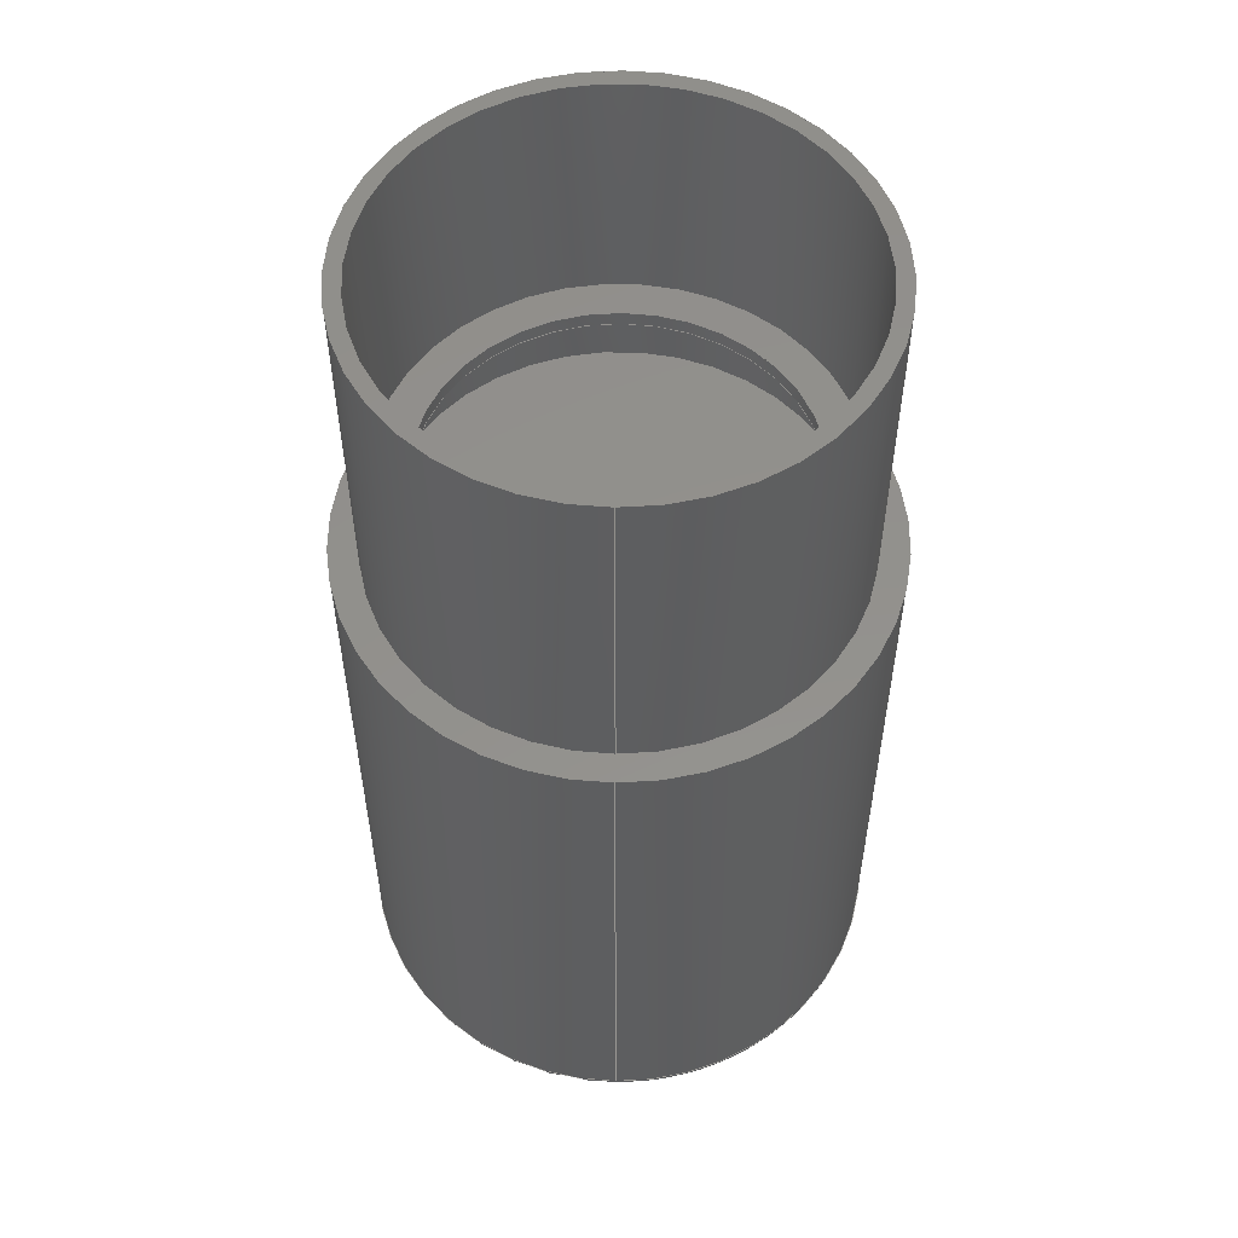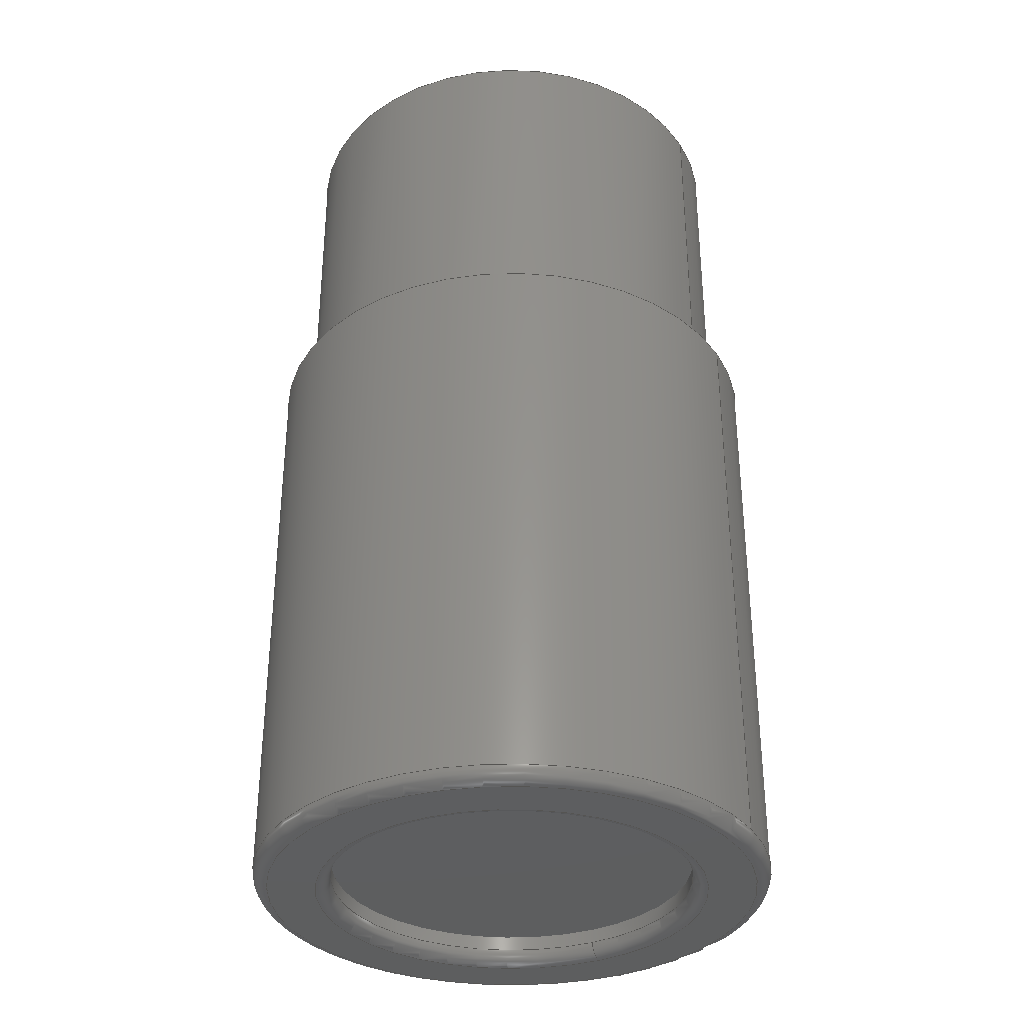
<metadata>
{"format":"step","ext":"step","renderer":"f3d","projection":"perspective","resolution":1024,"background":"white","views":[{"elev":54.4,"azim":0.7,"up":"+Z"},{"elev":-34.0,"azim":-61.7,"up":"+Z"}]}
</metadata>
<code>
ISO-10303-21;
DATA;
#1=MECHANICAL_DESIGN_GEOMETRIC_PRESENTATION_REPRESENTATION('',(#178,#179,
#180,#181,#182,#183,#184,#185,#186,#187,#188,#189,#190,#191,#192,#193),
#389);
#2=SHAPE_REPRESENTATION_RELATIONSHIP('SRR','None',#396,#3);
#3=ADVANCED_BREP_SHAPE_REPRESENTATION('',(#4),#388);
#4=MANIFOLD_SOLID_BREP('Body1',#209);
#5=LINE('',#344,#11);
#6=LINE('',#354,#12);
#7=LINE('',#360,#13);
#8=LINE('',#367,#14);
#9=LINE('',#375,#15);
#10=LINE('',#383,#16);
#11=VECTOR('',#274,12.5);
#12=VECTOR('',#287,17.78);
#13=VECTOR('',#294,12.45);
#14=VECTOR('',#303,14.88);
#15=VECTOR('',#314,15.88);
#16=VECTOR('',#325,14.88);
#17=CYLINDRICAL_SURFACE('',#230,12.5);
#18=CYLINDRICAL_SURFACE('',#236,17.78);
#19=CYLINDRICAL_SURFACE('',#238,12.45);
#20=CYLINDRICAL_SURFACE('',#243,14.88);
#21=CYLINDRICAL_SURFACE('',#247,15.88);
#22=CYLINDRICAL_SURFACE('',#253,14.88);
#23=FACE_BOUND('',#52,.T.);
#24=FACE_BOUND('',#58,.T.);
#25=FACE_BOUND('',#61,.T.);
#26=FACE_BOUND('',#64,.T.);
#27=FACE_BOUND('',#69,.T.);
#28=PLANE('',#228);
#29=PLANE('',#241);
#30=PLANE('',#245);
#31=PLANE('',#249);
#32=PLANE('',#250);
#33=PLANE('',#251);
#34=PLANE('',#255);
#35=FACE_OUTER_BOUND('',#50,.T.);
#36=FACE_OUTER_BOUND('',#51,.T.);
#37=FACE_OUTER_BOUND('',#53,.T.);
#38=FACE_OUTER_BOUND('',#54,.T.);
#39=FACE_OUTER_BOUND('',#55,.T.);
#40=FACE_OUTER_BOUND('',#56,.T.);
#41=FACE_OUTER_BOUND('',#57,.T.);
#42=FACE_OUTER_BOUND('',#59,.T.);
#43=FACE_OUTER_BOUND('',#60,.T.);
#44=FACE_OUTER_BOUND('',#62,.T.);
#45=FACE_OUTER_BOUND('',#63,.T.);
#46=FACE_OUTER_BOUND('',#65,.T.);
#47=FACE_OUTER_BOUND('',#66,.T.);
#48=FACE_OUTER_BOUND('',#67,.T.);
#49=FACE_OUTER_BOUND('',#68,.T.);
#50=EDGE_LOOP('',(#128,#129,#130,#131,#132));
#51=EDGE_LOOP('',(#133));
#52=EDGE_LOOP('',(#134));
#53=EDGE_LOOP('',(#135,#136,#137,#138,#139));
#54=EDGE_LOOP('',(#140,#141,#142,#143,#144));
#55=EDGE_LOOP('',(#145,#146,#147,#148,#149));
#56=EDGE_LOOP('',(#150,#151,#152,#153));
#57=EDGE_LOOP('',(#154));
#58=EDGE_LOOP('',(#155));
#59=EDGE_LOOP('',(#156,#157,#158,#159));
#60=EDGE_LOOP('',(#160));
#61=EDGE_LOOP('',(#161));
#62=EDGE_LOOP('',(#162,#163,#164,#165));
#63=EDGE_LOOP('',(#166));
#64=EDGE_LOOP('',(#167));
#65=EDGE_LOOP('',(#168));
#66=EDGE_LOOP('',(#169));
#67=EDGE_LOOP('',(#170,#171,#172,#173));
#68=EDGE_LOOP('',(#174));
#69=EDGE_LOOP('',(#175));
#70=CIRCLE('',#224,12.5);
#71=CIRCLE('',#225,12.5);
#72=CIRCLE('',#226,1);
#73=CIRCLE('',#227,13.5);
#74=CIRCLE('',#229,16.78);
#75=CIRCLE('',#231,12.5);
#76=CIRCLE('',#233,1);
#77=CIRCLE('',#234,17.78);
#78=CIRCLE('',#235,17.78);
#79=CIRCLE('',#237,17.78);
#80=CIRCLE('',#239,12.45);
#81=CIRCLE('',#240,12.45);
#82=CIRCLE('',#242,14.88);
#83=CIRCLE('',#244,14.88);
#84=CIRCLE('',#246,15.88);
#85=CIRCLE('',#248,15.88);
#86=CIRCLE('',#252,14.88);
#87=CIRCLE('',#254,14.88);
#88=VERTEX_POINT('',#332);
#89=VERTEX_POINT('',#333);
#90=VERTEX_POINT('',#336);
#91=VERTEX_POINT('',#340);
#92=VERTEX_POINT('',#343);
#93=VERTEX_POINT('',#347);
#94=VERTEX_POINT('',#349);
#95=VERTEX_POINT('',#353);
#96=VERTEX_POINT('',#357);
#97=VERTEX_POINT('',#359);
#98=VERTEX_POINT('',#363);
#99=VERTEX_POINT('',#366);
#100=VERTEX_POINT('',#370);
#101=VERTEX_POINT('',#373);
#102=VERTEX_POINT('',#379);
#103=VERTEX_POINT('',#382);
#104=EDGE_CURVE('',#88,#89,#70,.T.);
#105=EDGE_CURVE('',#89,#88,#71,.T.);
#106=EDGE_CURVE('',#88,#90,#72,.T.);
#107=EDGE_CURVE('',#90,#90,#73,.T.);
#108=EDGE_CURVE('',#91,#91,#74,.T.);
#109=EDGE_CURVE('',#89,#92,#5,.T.);
#110=EDGE_CURVE('',#92,#92,#75,.T.);
#111=EDGE_CURVE('',#91,#93,#76,.T.);
#112=EDGE_CURVE('',#93,#94,#77,.T.);
#113=EDGE_CURVE('',#94,#93,#78,.T.);
#114=EDGE_CURVE('',#94,#95,#6,.T.);
#115=EDGE_CURVE('',#95,#95,#79,.T.);
#116=EDGE_CURVE('',#96,#96,#80,.T.);
#117=EDGE_CURVE('',#96,#97,#7,.T.);
#118=EDGE_CURVE('',#97,#97,#81,.T.);
#119=EDGE_CURVE('',#98,#98,#82,.T.);
#120=EDGE_CURVE('',#98,#99,#8,.T.);
#121=EDGE_CURVE('',#99,#99,#83,.T.);
#122=EDGE_CURVE('',#100,#100,#84,.T.);
#123=EDGE_CURVE('',#101,#101,#85,.T.);
#124=EDGE_CURVE('',#101,#100,#9,.T.);
#125=EDGE_CURVE('',#102,#102,#86,.T.);
#126=EDGE_CURVE('',#102,#103,#10,.T.);
#127=EDGE_CURVE('',#103,#103,#87,.T.);
#128=ORIENTED_EDGE('',*,*,#104,.T.);
#129=ORIENTED_EDGE('',*,*,#105,.T.);
#130=ORIENTED_EDGE('',*,*,#106,.T.);
#131=ORIENTED_EDGE('',*,*,#107,.T.);
#132=ORIENTED_EDGE('',*,*,#106,.F.);
#133=ORIENTED_EDGE('',*,*,#108,.F.);
#134=ORIENTED_EDGE('',*,*,#107,.F.);
#135=ORIENTED_EDGE('',*,*,#104,.F.);
#136=ORIENTED_EDGE('',*,*,#105,.F.);
#137=ORIENTED_EDGE('',*,*,#109,.T.);
#138=ORIENTED_EDGE('',*,*,#110,.F.);
#139=ORIENTED_EDGE('',*,*,#109,.F.);
#140=ORIENTED_EDGE('',*,*,#108,.T.);
#141=ORIENTED_EDGE('',*,*,#111,.T.);
#142=ORIENTED_EDGE('',*,*,#112,.T.);
#143=ORIENTED_EDGE('',*,*,#113,.T.);
#144=ORIENTED_EDGE('',*,*,#111,.F.);
#145=ORIENTED_EDGE('',*,*,#113,.F.);
#146=ORIENTED_EDGE('',*,*,#114,.T.);
#147=ORIENTED_EDGE('',*,*,#115,.T.);
#148=ORIENTED_EDGE('',*,*,#114,.F.);
#149=ORIENTED_EDGE('',*,*,#112,.F.);
#150=ORIENTED_EDGE('',*,*,#116,.T.);
#151=ORIENTED_EDGE('',*,*,#117,.T.);
#152=ORIENTED_EDGE('',*,*,#118,.F.);
#153=ORIENTED_EDGE('',*,*,#117,.F.);
#154=ORIENTED_EDGE('',*,*,#119,.F.);
#155=ORIENTED_EDGE('',*,*,#118,.T.);
#156=ORIENTED_EDGE('',*,*,#119,.T.);
#157=ORIENTED_EDGE('',*,*,#120,.T.);
#158=ORIENTED_EDGE('',*,*,#121,.F.);
#159=ORIENTED_EDGE('',*,*,#120,.F.);
#160=ORIENTED_EDGE('',*,*,#122,.F.);
#161=ORIENTED_EDGE('',*,*,#121,.T.);
#162=ORIENTED_EDGE('',*,*,#123,.F.);
#163=ORIENTED_EDGE('',*,*,#124,.T.);
#164=ORIENTED_EDGE('',*,*,#122,.T.);
#165=ORIENTED_EDGE('',*,*,#124,.F.);
#166=ORIENTED_EDGE('',*,*,#115,.F.);
#167=ORIENTED_EDGE('',*,*,#123,.T.);
#168=ORIENTED_EDGE('',*,*,#110,.T.);
#169=ORIENTED_EDGE('',*,*,#125,.F.);
#170=ORIENTED_EDGE('',*,*,#125,.T.);
#171=ORIENTED_EDGE('',*,*,#126,.T.);
#172=ORIENTED_EDGE('',*,*,#127,.F.);
#173=ORIENTED_EDGE('',*,*,#126,.F.);
#174=ORIENTED_EDGE('',*,*,#127,.T.);
#175=ORIENTED_EDGE('',*,*,#116,.F.);
#176=TOROIDAL_SURFACE('',#223,13.5,1);
#177=TOROIDAL_SURFACE('',#232,16.78,1);
#178=STYLED_ITEM('',(#407),#194);
#179=STYLED_ITEM('',(#407),#195);
#180=STYLED_ITEM('',(#407),#196);
#181=STYLED_ITEM('',(#407),#197);
#182=STYLED_ITEM('',(#407),#198);
#183=STYLED_ITEM('',(#407),#199);
#184=STYLED_ITEM('',(#407),#200);
#185=STYLED_ITEM('',(#407),#201);
#186=STYLED_ITEM('',(#407),#202);
#187=STYLED_ITEM('',(#405),#203);
#188=STYLED_ITEM('',(#407),#204);
#189=STYLED_ITEM('',(#408),#205);
#190=STYLED_ITEM('',(#408),#206);
#191=STYLED_ITEM('',(#407),#207);
#192=STYLED_ITEM('',(#407),#208);
#193=STYLED_ITEM('',(#406),#4);
#194=ADVANCED_FACE('',(#35),#176,.T.);
#195=ADVANCED_FACE('',(#36,#23),#28,.T.);
#196=ADVANCED_FACE('',(#37),#17,.F.);
#197=ADVANCED_FACE('',(#38),#177,.T.);
#198=ADVANCED_FACE('',(#39),#18,.T.);
#199=ADVANCED_FACE('',(#40),#19,.F.);
#200=ADVANCED_FACE('',(#41,#24),#29,.T.);
#201=ADVANCED_FACE('',(#42),#20,.F.);
#202=ADVANCED_FACE('',(#43,#25),#30,.T.);
#203=ADVANCED_FACE('',(#44),#21,.T.);
#204=ADVANCED_FACE('',(#45,#26),#31,.T.);
#205=ADVANCED_FACE('',(#46),#32,.T.);
#206=ADVANCED_FACE('',(#47),#33,.T.);
#207=ADVANCED_FACE('',(#48),#22,.F.);
#208=ADVANCED_FACE('',(#49,#27),#34,.T.);
#209=CLOSED_SHELL('',(#194,#195,#196,#197,#198,#199,#200,#201,#202,#203,
#204,#205,#206,#207,#208));
#210=DERIVED_UNIT_ELEMENT(#212,1);
#211=DERIVED_UNIT_ELEMENT(#391,3);
#212=(
MASS_UNIT()
NAMED_UNIT(*)
SI_UNIT(.KILO.,.GRAM.)
);
#213=DERIVED_UNIT((#210,#211));
#214=MEASURE_REPRESENTATION_ITEM('density measure',
POSITIVE_RATIO_MEASURE(7850),#213);
#215=PROPERTY_DEFINITION_REPRESENTATION(#220,#217);
#216=PROPERTY_DEFINITION_REPRESENTATION(#221,#218);
#217=REPRESENTATION('material name',(#219),#388);
#218=REPRESENTATION('density',(#214),#388);
#219=DESCRIPTIVE_REPRESENTATION_ITEM('Steel','Steel');
#220=PROPERTY_DEFINITION('material property','material name',#398);
#221=PROPERTY_DEFINITION('material property','density of part',#398);
#222=AXIS2_PLACEMENT_3D('placement',#330,#256,#257);
#223=AXIS2_PLACEMENT_3D('',#331,#258,#259);
#224=AXIS2_PLACEMENT_3D('',#334,#260,#261);
#225=AXIS2_PLACEMENT_3D('',#335,#262,#263);
#226=AXIS2_PLACEMENT_3D('',#337,#264,#265);
#227=AXIS2_PLACEMENT_3D('',#338,#266,#267);
#228=AXIS2_PLACEMENT_3D('',#339,#268,#269);
#229=AXIS2_PLACEMENT_3D('',#341,#270,#271);
#230=AXIS2_PLACEMENT_3D('',#342,#272,#273);
#231=AXIS2_PLACEMENT_3D('',#345,#275,#276);
#232=AXIS2_PLACEMENT_3D('',#346,#277,#278);
#233=AXIS2_PLACEMENT_3D('',#348,#279,#280);
#234=AXIS2_PLACEMENT_3D('',#350,#281,#282);
#235=AXIS2_PLACEMENT_3D('',#351,#283,#284);
#236=AXIS2_PLACEMENT_3D('',#352,#285,#286);
#237=AXIS2_PLACEMENT_3D('',#355,#288,#289);
#238=AXIS2_PLACEMENT_3D('',#356,#290,#291);
#239=AXIS2_PLACEMENT_3D('',#358,#292,#293);
#240=AXIS2_PLACEMENT_3D('',#361,#295,#296);
#241=AXIS2_PLACEMENT_3D('',#362,#297,#298);
#242=AXIS2_PLACEMENT_3D('',#364,#299,#300);
#243=AXIS2_PLACEMENT_3D('',#365,#301,#302);
#244=AXIS2_PLACEMENT_3D('',#368,#304,#305);
#245=AXIS2_PLACEMENT_3D('',#369,#306,#307);
#246=AXIS2_PLACEMENT_3D('',#371,#308,#309);
#247=AXIS2_PLACEMENT_3D('',#372,#310,#311);
#248=AXIS2_PLACEMENT_3D('',#374,#312,#313);
#249=AXIS2_PLACEMENT_3D('',#376,#315,#316);
#250=AXIS2_PLACEMENT_3D('',#377,#317,#318);
#251=AXIS2_PLACEMENT_3D('',#378,#319,#320);
#252=AXIS2_PLACEMENT_3D('',#380,#321,#322);
#253=AXIS2_PLACEMENT_3D('',#381,#323,#324);
#254=AXIS2_PLACEMENT_3D('',#384,#326,#327);
#255=AXIS2_PLACEMENT_3D('',#385,#328,#329);
#256=DIRECTION('axis',(0,0,1));
#257=DIRECTION('refdir',(1,0,0));
#258=DIRECTION('center_axis',(0,0,-1));
#259=DIRECTION('ref_axis',(-1,0,0));
#260=DIRECTION('center_axis',(0,0,1));
#261=DIRECTION('ref_axis',(6.123e-17,-1,0));
#262=DIRECTION('center_axis',(0,0,1));
#263=DIRECTION('ref_axis',(6.123e-17,-1,0));
#264=DIRECTION('center_axis',(-1.225e-16,-1,0));
#265=DIRECTION('ref_axis',(1,-1.225e-16,0));
#266=DIRECTION('center_axis',(0,0,-1));
#267=DIRECTION('ref_axis',(6.123e-17,-1,0));
#268=DIRECTION('center_axis',(0,0,-1));
#269=DIRECTION('ref_axis',(-1,0,0));
#270=DIRECTION('center_axis',(0,0,1));
#271=DIRECTION('ref_axis',(6.123e-17,-1,0));
#272=DIRECTION('center_axis',(0,0,-1));
#273=DIRECTION('ref_axis',(0,1,0));
#274=DIRECTION('',(0,0,1));
#275=DIRECTION('center_axis',(0,0,-1));
#276=DIRECTION('ref_axis',(1,0,0));
#277=DIRECTION('center_axis',(0,0,-1));
#278=DIRECTION('ref_axis',(-1,0,0));
#279=DIRECTION('center_axis',(-1.225e-16,-1,0));
#280=DIRECTION('ref_axis',(1,-1.225e-16,0));
#281=DIRECTION('center_axis',(0,0,-1));
#282=DIRECTION('ref_axis',(6.123e-17,-1,0));
#283=DIRECTION('center_axis',(0,0,-1));
#284=DIRECTION('ref_axis',(6.123e-17,-1,0));
#285=DIRECTION('center_axis',(0,0,-1));
#286=DIRECTION('ref_axis',(0,1,0));
#287=DIRECTION('',(0,0,1));
#288=DIRECTION('center_axis',(0,0,-1));
#289=DIRECTION('ref_axis',(1,0,0));
#290=DIRECTION('center_axis',(0,0,-1));
#291=DIRECTION('ref_axis',(0,1,0));
#292=DIRECTION('center_axis',(0,0,-1));
#293=DIRECTION('ref_axis',(1,0,0));
#294=DIRECTION('',(0,0,1));
#295=DIRECTION('center_axis',(0,0,-1));
#296=DIRECTION('ref_axis',(1,0,0));
#297=DIRECTION('center_axis',(0,0,1));
#298=DIRECTION('ref_axis',(1,0,0));
#299=DIRECTION('center_axis',(0,0,-1));
#300=DIRECTION('ref_axis',(1,0,0));
#301=DIRECTION('center_axis',(0,0,-1));
#302=DIRECTION('ref_axis',(0,1,0));
#303=DIRECTION('',(0,0,1));
#304=DIRECTION('center_axis',(0,0,-1));
#305=DIRECTION('ref_axis',(1,0,0));
#306=DIRECTION('center_axis',(0,0,1));
#307=DIRECTION('ref_axis',(1,0,0));
#308=DIRECTION('center_axis',(0,0,-1));
#309=DIRECTION('ref_axis',(1,0,0));
#310=DIRECTION('center_axis',(0,0,-1));
#311=DIRECTION('ref_axis',(0,1,0));
#312=DIRECTION('center_axis',(0,0,-1));
#313=DIRECTION('ref_axis',(1,0,0));
#314=DIRECTION('',(0,0,1));
#315=DIRECTION('center_axis',(0,0,1));
#316=DIRECTION('ref_axis',(1,0,0));
#317=DIRECTION('center_axis',(0,0,-1));
#318=DIRECTION('ref_axis',(-1,0,0));
#319=DIRECTION('center_axis',(0,0,1));
#320=DIRECTION('ref_axis',(1,0,0));
#321=DIRECTION('center_axis',(0,0,-1));
#322=DIRECTION('ref_axis',(1,0,0));
#323=DIRECTION('center_axis',(0,0,-1));
#324=DIRECTION('ref_axis',(0,1,0));
#325=DIRECTION('',(0,0,1));
#326=DIRECTION('center_axis',(0,0,-1));
#327=DIRECTION('ref_axis',(1,0,0));
#328=DIRECTION('center_axis',(0,0,-1));
#329=DIRECTION('ref_axis',(-1,0,0));
#330=CARTESIAN_POINT('',(0,0,0));
#331=CARTESIAN_POINT('Origin',(0,0,-45.99));
#332=CARTESIAN_POINT('',(12.5,-1.531e-15,-45.99));
#333=CARTESIAN_POINT('',(-1.531e-15,-12.5,-45.99));
#334=CARTESIAN_POINT('Origin',(0,0,-45.99));
#335=CARTESIAN_POINT('Origin',(0,0,-45.99));
#336=CARTESIAN_POINT('',(13.5,-1.653e-15,-46.99));
#337=CARTESIAN_POINT('Origin',(13.5,-1.653e-15,-45.99));
#338=CARTESIAN_POINT('Origin',(0,0,-46.99));
#339=CARTESIAN_POINT('Origin',(0,12.5,-46.99));
#340=CARTESIAN_POINT('',(16.78,-2.055e-15,-46.99));
#341=CARTESIAN_POINT('Origin',(0,0,-46.99));
#342=CARTESIAN_POINT('Origin',(0,0,-45.99));
#343=CARTESIAN_POINT('',(-1.531e-15,-12.5,-44.99));
#344=CARTESIAN_POINT('',(-1.531e-15,-12.5,-45.99));
#345=CARTESIAN_POINT('Origin',(0,0,-44.99));
#346=CARTESIAN_POINT('Origin',(0,0,-45.99));
#347=CARTESIAN_POINT('',(17.78,-2.177e-15,-45.99));
#348=CARTESIAN_POINT('Origin',(16.78,-2.055e-15,-45.99));
#349=CARTESIAN_POINT('',(-2.177e-15,-17.78,-45.99));
#350=CARTESIAN_POINT('Origin',(0,0,-45.99));
#351=CARTESIAN_POINT('Origin',(0,0,-45.99));
#352=CARTESIAN_POINT('Origin',(0,0,-26.67));
#353=CARTESIAN_POINT('',(-2.177e-15,-17.78,-6.35));
#354=CARTESIAN_POINT('',(-2.177e-15,-17.78,-26.67));
#355=CARTESIAN_POINT('Origin',(0,0,-6.35));
#356=CARTESIAN_POINT('Origin',(0,0,-0.5));
#357=CARTESIAN_POINT('',(-1.525e-15,-12.45,-1));
#358=CARTESIAN_POINT('Origin',(0,0,-1));
#359=CARTESIAN_POINT('',(-1.525e-15,-12.45,0));
#360=CARTESIAN_POINT('',(-1.525e-15,-12.45,-0.5));
#361=CARTESIAN_POINT('Origin',(0,0,0));
#362=CARTESIAN_POINT('Origin',(0,14.88,0));
#363=CARTESIAN_POINT('',(-1.822e-15,-14.88,1.11e-15));
#364=CARTESIAN_POINT('Origin',(0,0,0));
#365=CARTESIAN_POINT('Origin',(0,0,8.255));
#366=CARTESIAN_POINT('',(-1.822e-15,-14.88,16.51));
#367=CARTESIAN_POINT('',(-1.822e-15,-14.88,8.255));
#368=CARTESIAN_POINT('Origin',(0,0,16.51));
#369=CARTESIAN_POINT('Origin',(0,15.88,16.51));
#370=CARTESIAN_POINT('',(-1.944e-15,-15.88,16.51));
#371=CARTESIAN_POINT('Origin',(0,0,16.51));
#372=CARTESIAN_POINT('Origin',(0,0,5.08));
#373=CARTESIAN_POINT('',(-1.944e-15,-15.88,-6.35));
#374=CARTESIAN_POINT('Origin',(0,0,-6.35));
#375=CARTESIAN_POINT('',(-1.944e-15,-15.88,5.08));
#376=CARTESIAN_POINT('Origin',(0,17.78,-6.35));
#377=CARTESIAN_POINT('Origin',(0,-6.661e-15,-44.99));
#378=CARTESIAN_POINT('Origin',(0,14.88,-6.35));
#379=CARTESIAN_POINT('',(-1.822e-15,-14.88,-6.35));
#380=CARTESIAN_POINT('Origin',(0,0,-6.35));
#381=CARTESIAN_POINT('Origin',(0,0,-3.675));
#382=CARTESIAN_POINT('',(-1.822e-15,-14.88,-1));
#383=CARTESIAN_POINT('',(-1.822e-15,-14.88,-3.675));
#384=CARTESIAN_POINT('Origin',(0,0,-1));
#385=CARTESIAN_POINT('Origin',(0,12.45,-1));
#386=UNCERTAINTY_MEASURE_WITH_UNIT(LENGTH_MEASURE(0.01),#390,
'DISTANCE_ACCURACY_VALUE',
'Maximum model space distance between geometric entities at asserted c
onnectivities');
#387=UNCERTAINTY_MEASURE_WITH_UNIT(LENGTH_MEASURE(0.01),#390,
'DISTANCE_ACCURACY_VALUE',
'Maximum model space distance between geometric entities at asserted c
onnectivities');
#388=(
GEOMETRIC_REPRESENTATION_CONTEXT(3)
GLOBAL_UNCERTAINTY_ASSIGNED_CONTEXT((#386))
GLOBAL_UNIT_ASSIGNED_CONTEXT((#390,#392,#393))
REPRESENTATION_CONTEXT('','3D')
);
#389=(
GEOMETRIC_REPRESENTATION_CONTEXT(3)
GLOBAL_UNCERTAINTY_ASSIGNED_CONTEXT((#387))
GLOBAL_UNIT_ASSIGNED_CONTEXT((#390,#392,#393))
REPRESENTATION_CONTEXT('','3D')
);
#390=(
LENGTH_UNIT()
NAMED_UNIT(*)
SI_UNIT(.MILLI.,.METRE.)
);
#391=(
LENGTH_UNIT()
NAMED_UNIT(*)
SI_UNIT($,.METRE.)
);
#392=(
NAMED_UNIT(*)
PLANE_ANGLE_UNIT()
SI_UNIT($,.RADIAN.)
);
#393=(
NAMED_UNIT(*)
SI_UNIT($,.STERADIAN.)
SOLID_ANGLE_UNIT()
);
#394=SHAPE_DEFINITION_REPRESENTATION(#395,#396);
#395=PRODUCT_DEFINITION_SHAPE('',$,#398);
#396=SHAPE_REPRESENTATION('',(#222),#388);
#397=PRODUCT_DEFINITION_CONTEXT('part definition',#402,'design');
#398=PRODUCT_DEFINITION('Eyepiece','Eyepiece v2',#399,#397);
#399=PRODUCT_DEFINITION_FORMATION('',$,#404);
#400=PRODUCT_RELATED_PRODUCT_CATEGORY('Eyepiece v2','Eyepiece v2',(#404));
#401=APPLICATION_PROTOCOL_DEFINITION('international standard',
'automotive_design',2009,#402);
#402=APPLICATION_CONTEXT(
'Core Data for Automotive Mechanical Design Process');
#403=PRODUCT_CONTEXT('part definition',#402,'mechanical');
#404=PRODUCT('Eyepiece','Eyepiece v2',$,(#403));
#405=PRESENTATION_STYLE_ASSIGNMENT((#409));
#406=PRESENTATION_STYLE_ASSIGNMENT((#410));
#407=PRESENTATION_STYLE_ASSIGNMENT((#411));
#408=PRESENTATION_STYLE_ASSIGNMENT((#412));
#409=SURFACE_STYLE_USAGE(.BOTH.,#413);
#410=SURFACE_STYLE_USAGE(.BOTH.,#414);
#411=SURFACE_STYLE_USAGE(.BOTH.,#415);
#412=SURFACE_STYLE_USAGE(.BOTH.,#416);
#413=SURFACE_SIDE_STYLE('',(#417));
#414=SURFACE_SIDE_STYLE('',(#418));
#415=SURFACE_SIDE_STYLE('',(#419));
#416=SURFACE_SIDE_STYLE('',(#420));
#417=SURFACE_STYLE_FILL_AREA(#421);
#418=SURFACE_STYLE_FILL_AREA(#422);
#419=SURFACE_STYLE_FILL_AREA(#423);
#420=SURFACE_STYLE_FILL_AREA(#424);
#421=FILL_AREA_STYLE('Steel - Satin',(#425));
#422=FILL_AREA_STYLE('Plastic - Matte (TD Red)',(#426));
#423=FILL_AREA_STYLE('Powder Coat (Black)',(#427));
#424=FILL_AREA_STYLE('Gemstone - Crystal',(#428));
#425=FILL_AREA_STYLE_COLOUR('Steel - Satin',#429);
#426=FILL_AREA_STYLE_COLOUR('Plastic - Matte (TD Red)',#430);
#427=FILL_AREA_STYLE_COLOUR('Powder Coat (Black)',#431);
#428=FILL_AREA_STYLE_COLOUR('Gemstone - Crystal',#432);
#429=COLOUR_RGB('Steel - Satin',0.6275,0.6275,0.6275);
#430=COLOUR_RGB('Plastic - Matte (TD Red)',0.9216,0.2667,
0.1725);
#431=COLOUR_RGB('Powder Coat (Black)',0.09804,0.09804,
0.09804);
#432=COLOUR_RGB('Gemstone - Crystal',0.898,0.898,
0.898);
ENDSEC;
END-ISO-10303-21;

</code>
